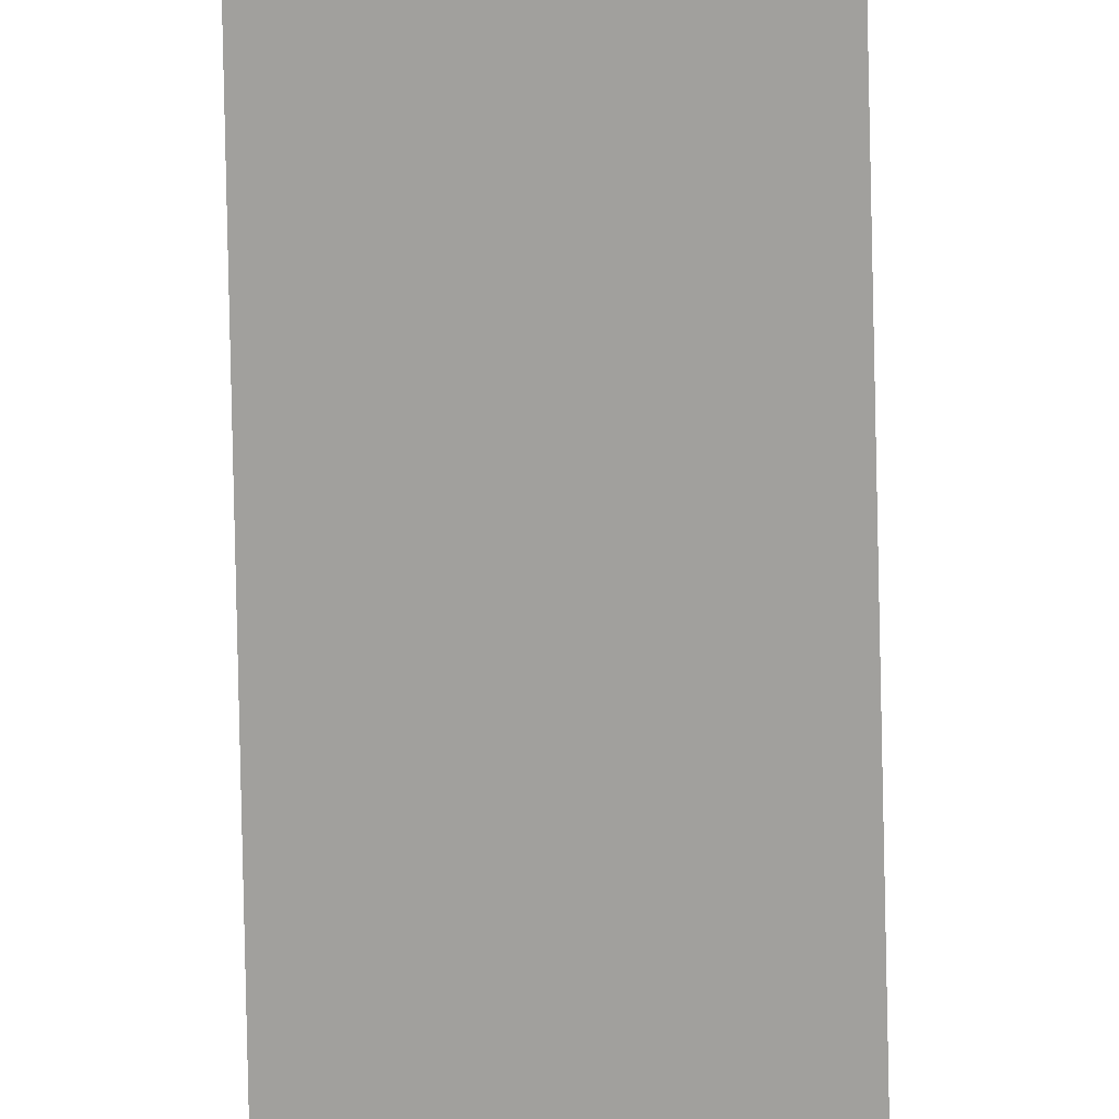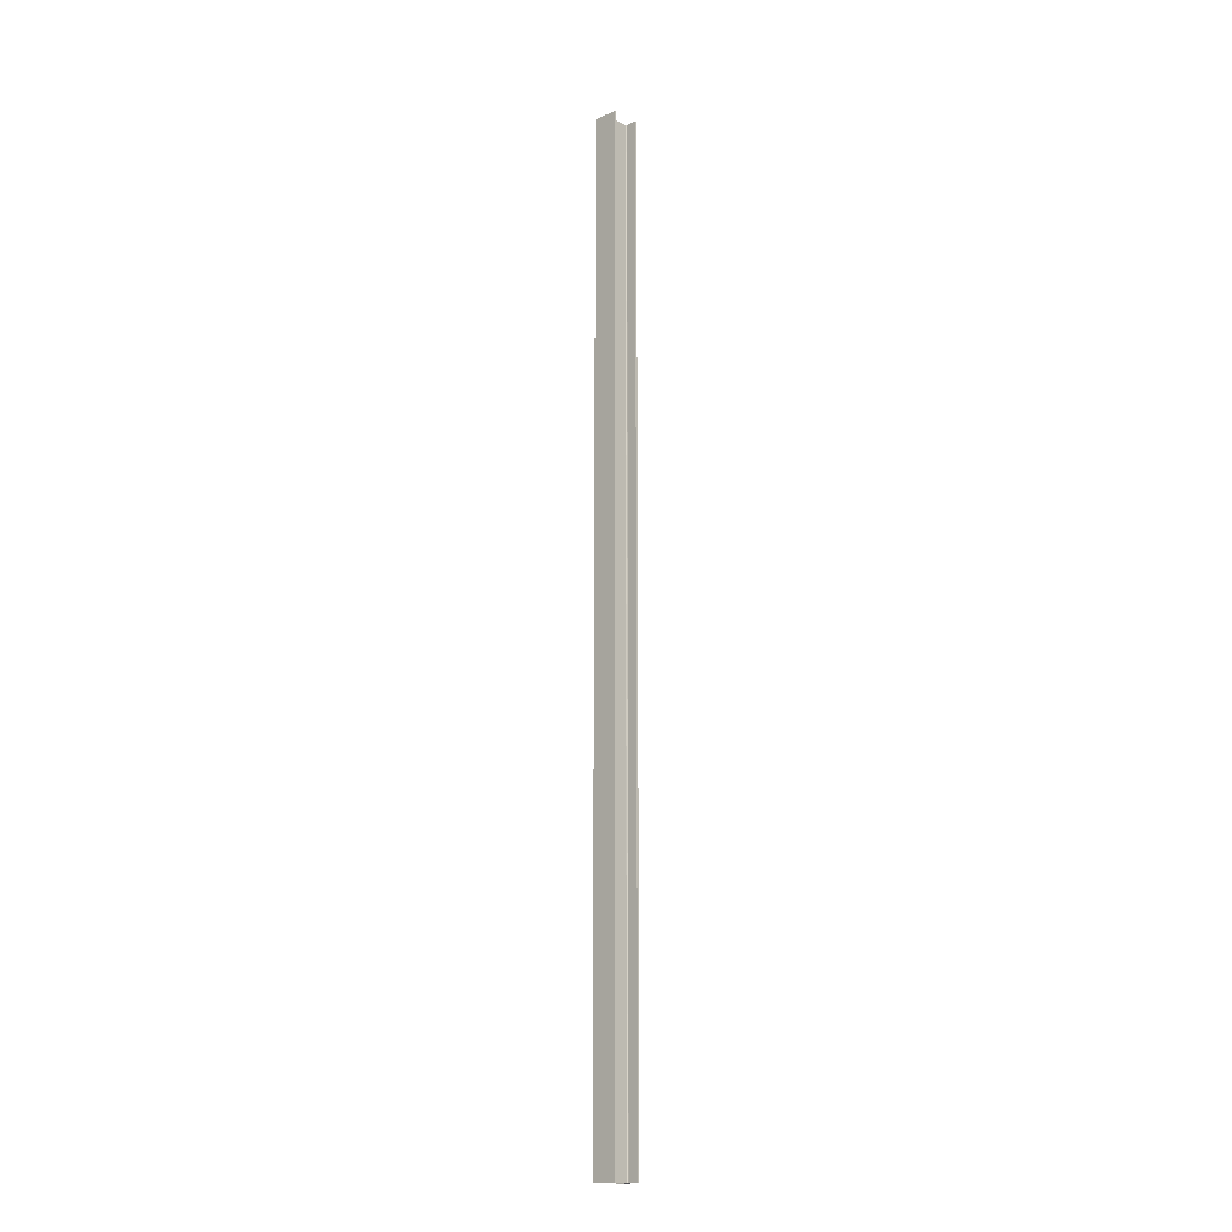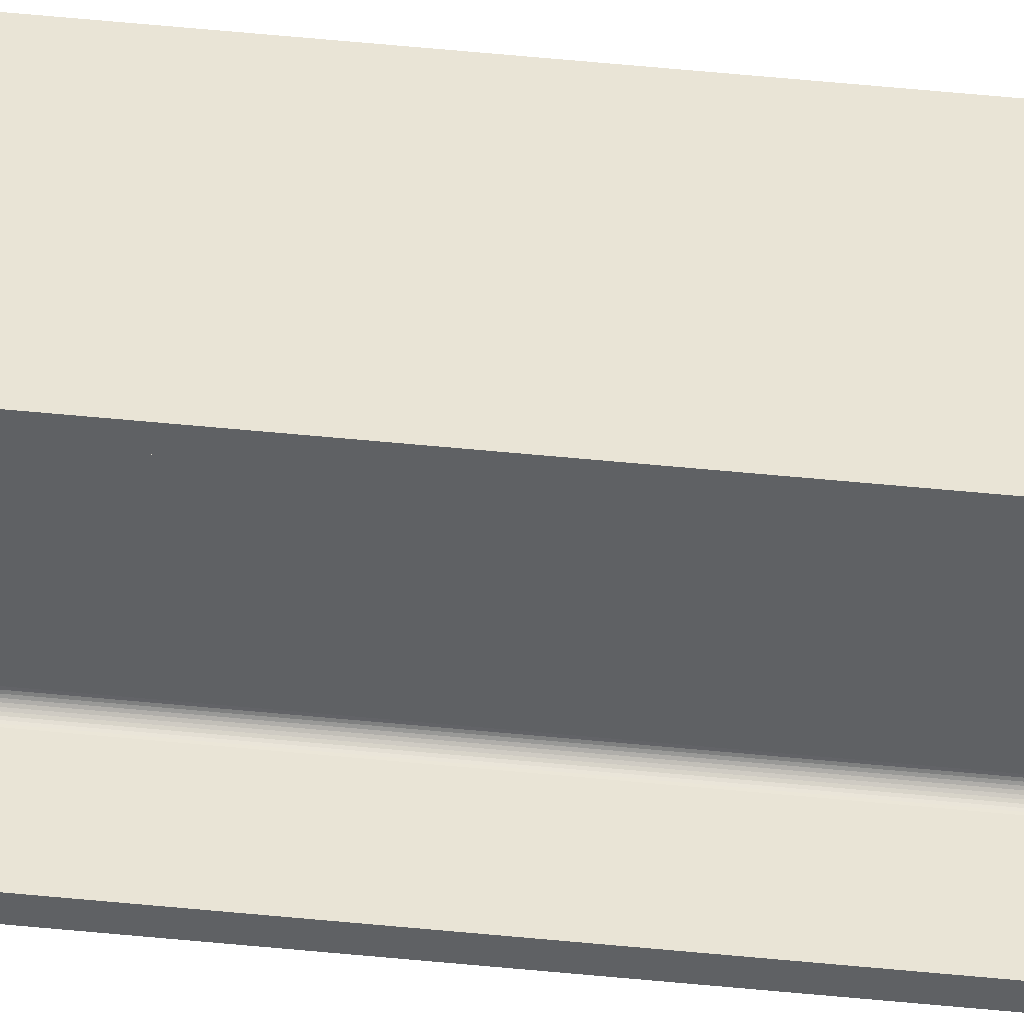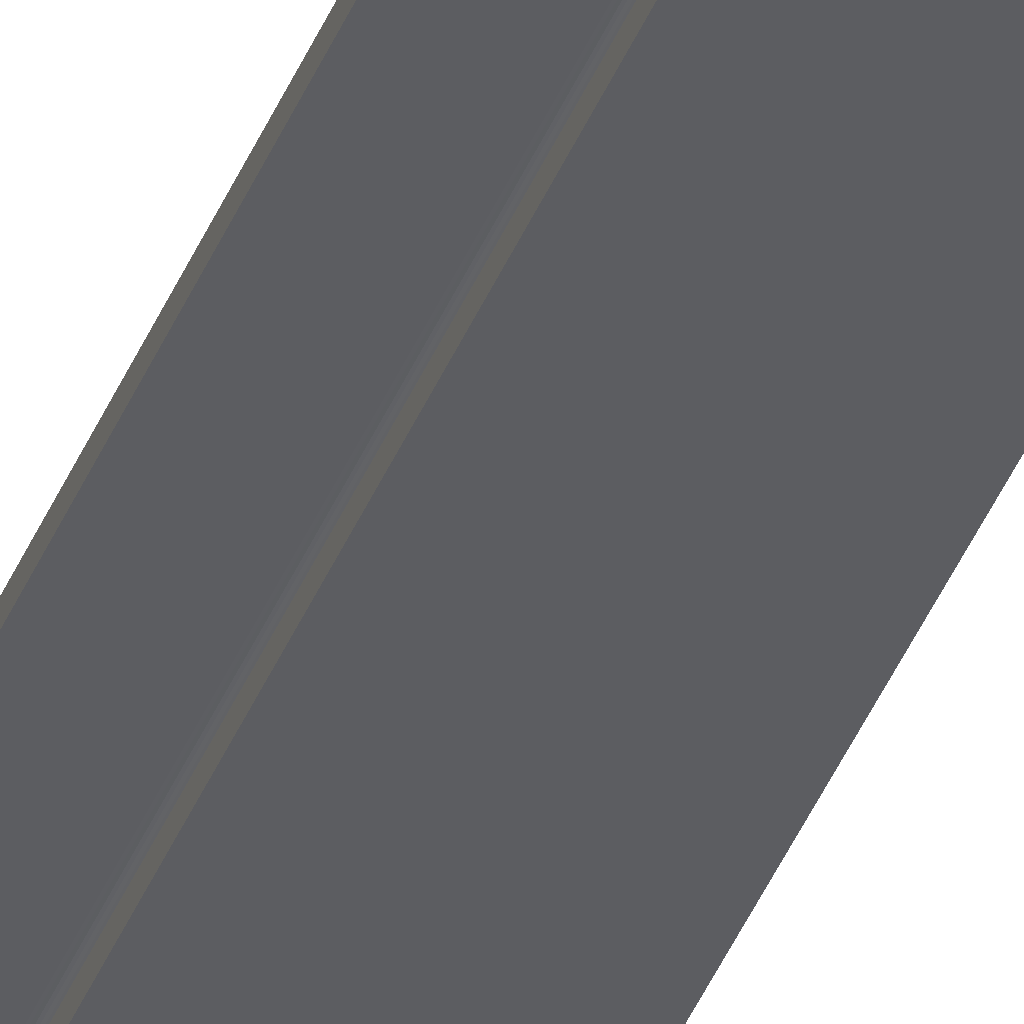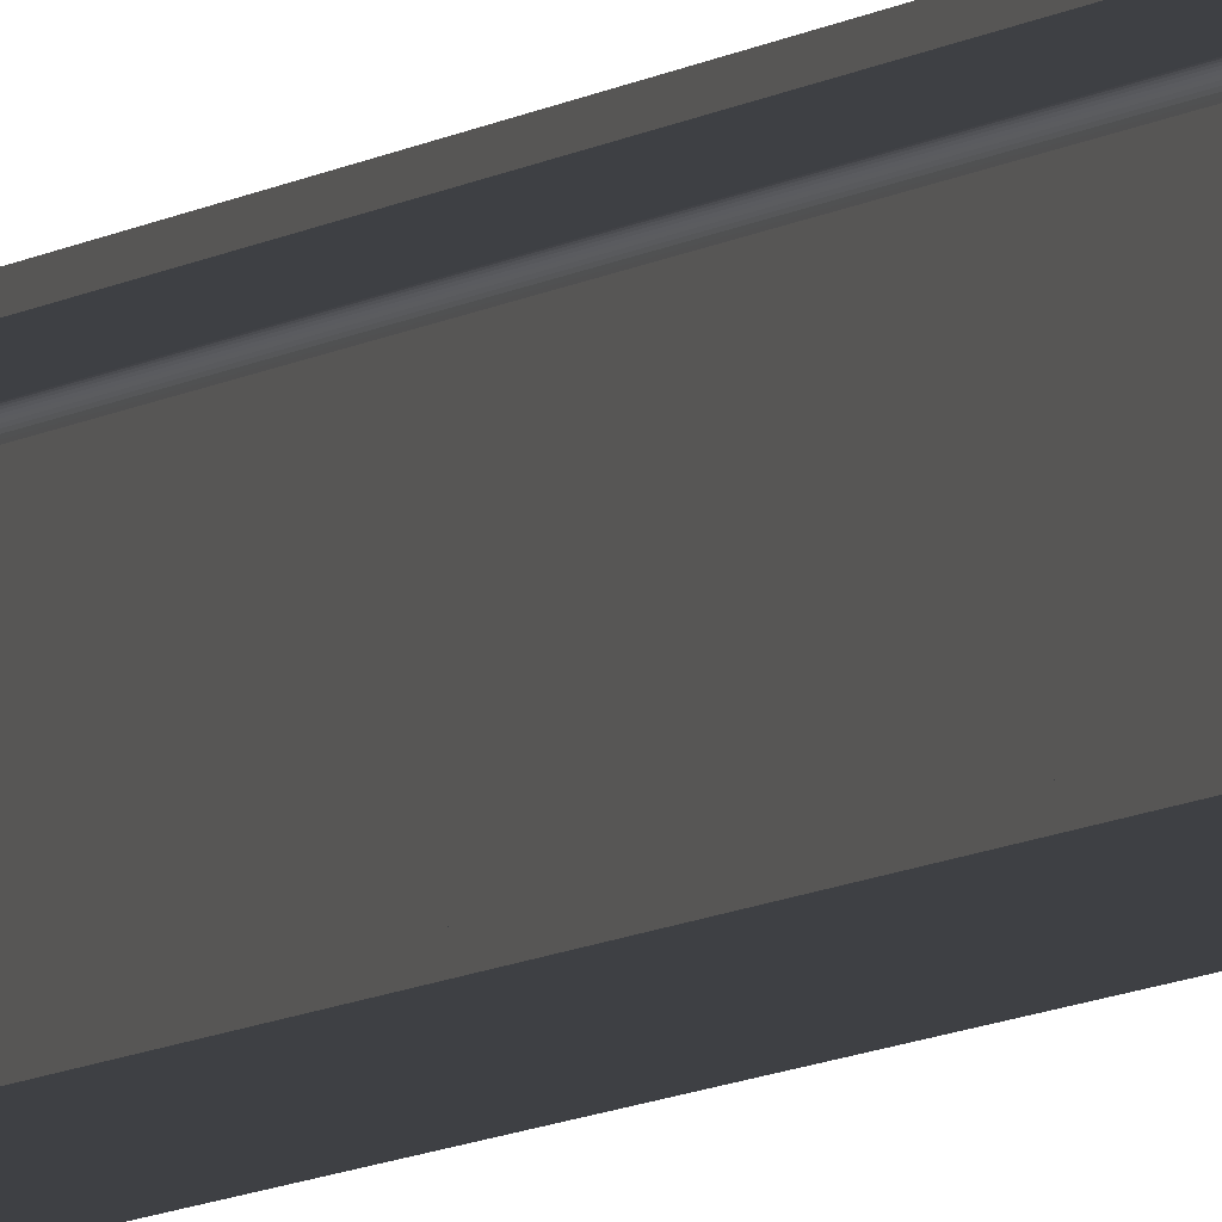
<metadata>
{"format":"obj","ext":"obj","renderer":"f3d","projection":"perspective","resolution":1024,"background":"white","views":[{"elev":-71.7,"azim":1.2,"up":"+Z"},{"elev":-15.2,"azim":43.4,"up":"+Y"},{"elev":42.6,"azim":97.2,"up":"+Z"},{"elev":-37.0,"azim":-19.2,"up":"+Z"},{"elev":-4.6,"azim":-17.2,"up":"+Z"}]}
</metadata>
<code>
v 3891 1.559e+04 4402
v 3891 2.339e+04 4402
v 4091 2.339e+04 4402
v 4091 1.559e+04 4402
v 4091 1.559e+04 4402
v 4091 2.339e+04 4402
v 4091 2.339e+04 4387
v 4091 1.559e+04 4387
v 4091 1.559e+04 4387
v 4091 2.339e+04 4387
v 4009 2.339e+04 4387
v 4009 1.559e+04 4387
v 4009 1.559e+04 4387
v 4009 2.339e+04 4387
v 4007 2.339e+04 4387
v 4007 1.559e+04 4387
v 4007 1.559e+04 4387
v 4007 2.339e+04 4387
v 4006 2.339e+04 4387
v 4006 1.559e+04 4387
v 4006 1.559e+04 4387
v 4006 2.339e+04 4387
v 4004 2.339e+04 4386
v 4004 1.559e+04 4386
v 4004 1.559e+04 4386
v 4004 2.339e+04 4386
v 4003 2.339e+04 4385
v 4003 1.559e+04 4385
v 4003 1.559e+04 4385
v 4003 2.339e+04 4385
v 4002 2.339e+04 4384
v 4002 1.559e+04 4384
v 4002 1.559e+04 4384
v 4002 2.339e+04 4384
v 4001 2.339e+04 4383
v 4001 1.559e+04 4383
v 4001 1.559e+04 4383
v 4001 2.339e+04 4383
v 4000 2.339e+04 4382
v 4000 1.559e+04 4382
v 4000 1.559e+04 4382
v 4000 2.339e+04 4382
v 3999 2.339e+04 4380
v 3999 1.559e+04 4380
v 3999 1.559e+04 4380
v 3999 2.339e+04 4380
v 3999 2.339e+04 4379
v 3999 1.559e+04 4379
v 3999 1.559e+04 4379
v 3999 2.339e+04 4379
v 3999 2.339e+04 4377
v 3999 1.559e+04 4377
v 3999 1.559e+04 4377
v 3999 2.339e+04 4377
v 3999 2.339e+04 4187
v 3999 1.559e+04 4187
v 3999 1.559e+04 4187
v 3999 2.339e+04 4187
v 3999 2.339e+04 4186
v 3999 1.559e+04 4186
v 3999 1.559e+04 4186
v 3999 2.339e+04 4186
v 3999 2.339e+04 4184
v 3999 1.559e+04 4184
v 3999 1.559e+04 4184
v 3999 2.339e+04 4184
v 4000 2.339e+04 4183
v 4000 1.559e+04 4183
v 4000 1.559e+04 4183
v 4000 2.339e+04 4183
v 4001 2.339e+04 4181
v 4001 1.559e+04 4181
v 4001 1.559e+04 4181
v 4001 2.339e+04 4181
v 4002 2.339e+04 4180
v 4002 1.559e+04 4180
v 4002 1.559e+04 4180
v 4002 2.339e+04 4180
v 4003 2.339e+04 4179
v 4003 1.559e+04 4179
v 4003 1.559e+04 4179
v 4003 2.339e+04 4179
v 4004 2.339e+04 4178
v 4004 1.559e+04 4178
v 4004 1.559e+04 4178
v 4004 2.339e+04 4178
v 4006 2.339e+04 4178
v 4006 1.559e+04 4178
v 4006 1.559e+04 4178
v 4006 2.339e+04 4178
v 4007 2.339e+04 4177
v 4007 1.559e+04 4177
v 4007 1.559e+04 4177
v 4007 2.339e+04 4177
v 4009 2.339e+04 4177
v 4009 1.559e+04 4177
v 4009 1.559e+04 4177
v 4009 2.339e+04 4177
v 4091 2.339e+04 4177
v 4091 1.559e+04 4177
v 4091 1.559e+04 4177
v 4091 2.339e+04 4177
v 4091 2.339e+04 4162
v 4091 1.559e+04 4162
v 4091 1.559e+04 4162
v 4091 2.339e+04 4162
v 3891 2.339e+04 4162
v 3891 1.559e+04 4162
v 3891 1.559e+04 4162
v 3891 2.339e+04 4162
v 3891 2.339e+04 4177
v 3891 1.559e+04 4177
v 3891 1.559e+04 4177
v 3891 2.339e+04 4177
v 3974 2.339e+04 4177
v 3974 1.559e+04 4177
v 3974 1.559e+04 4177
v 3974 2.339e+04 4177
v 3975 2.339e+04 4177
v 3975 1.559e+04 4177
v 3975 1.559e+04 4177
v 3975 2.339e+04 4177
v 3977 2.339e+04 4178
v 3977 1.559e+04 4178
v 3977 1.559e+04 4178
v 3977 2.339e+04 4178
v 3978 2.339e+04 4178
v 3978 1.559e+04 4178
v 3978 1.559e+04 4178
v 3978 2.339e+04 4178
v 3980 2.339e+04 4179
v 3980 1.559e+04 4179
v 3980 1.559e+04 4179
v 3980 2.339e+04 4179
v 3981 2.339e+04 4180
v 3981 1.559e+04 4180
v 3981 1.559e+04 4180
v 3981 2.339e+04 4180
v 3982 2.339e+04 4181
v 3982 1.559e+04 4181
v 3982 1.559e+04 4181
v 3982 2.339e+04 4181
v 3983 2.339e+04 4183
v 3983 1.559e+04 4183
v 3983 1.559e+04 4183
v 3983 2.339e+04 4183
v 3983 2.339e+04 4184
v 3983 1.559e+04 4184
v 3983 1.559e+04 4184
v 3983 2.339e+04 4184
v 3984 2.339e+04 4186
v 3984 1.559e+04 4186
v 3984 1.559e+04 4186
v 3984 2.339e+04 4186
v 3984 2.339e+04 4187
v 3984 1.559e+04 4187
v 3984 1.559e+04 4187
v 3984 2.339e+04 4187
v 3984 2.339e+04 4377
v 3984 1.559e+04 4377
v 3984 1.559e+04 4377
v 3984 2.339e+04 4377
v 3984 2.339e+04 4379
v 3984 1.559e+04 4379
v 3984 1.559e+04 4379
v 3984 2.339e+04 4379
v 3983 2.339e+04 4380
v 3983 1.559e+04 4380
v 3983 1.559e+04 4380
v 3983 2.339e+04 4380
v 3983 2.339e+04 4382
v 3983 1.559e+04 4382
v 3983 1.559e+04 4382
v 3983 2.339e+04 4382
v 3982 2.339e+04 4383
v 3982 1.559e+04 4383
v 3982 1.559e+04 4383
v 3982 2.339e+04 4383
v 3981 2.339e+04 4384
v 3981 1.559e+04 4384
v 3981 1.559e+04 4384
v 3981 2.339e+04 4384
v 3980 2.339e+04 4385
v 3980 1.559e+04 4385
v 3980 1.559e+04 4385
v 3980 2.339e+04 4385
v 3978 2.339e+04 4386
v 3978 1.559e+04 4386
v 3978 1.559e+04 4386
v 3978 2.339e+04 4386
v 3977 2.339e+04 4387
v 3977 1.559e+04 4387
v 3977 1.559e+04 4387
v 3977 2.339e+04 4387
v 3975 2.339e+04 4387
v 3975 1.559e+04 4387
v 3975 1.559e+04 4387
v 3975 2.339e+04 4387
v 3974 2.339e+04 4387
v 3974 1.559e+04 4387
v 3974 1.559e+04 4387
v 3974 2.339e+04 4387
v 3891 2.339e+04 4387
v 3891 1.559e+04 4387
v 3891 1.559e+04 4387
v 3891 2.339e+04 4387
v 3891 2.339e+04 4402
v 3891 1.559e+04 4402
v 3891 1.559e+04 4402
v 4091 1.559e+04 4402
v 4091 1.559e+04 4387
v 4009 1.559e+04 4387
v 4007 1.559e+04 4387
v 4006 1.559e+04 4387
v 4004 1.559e+04 4386
v 4003 1.559e+04 4385
v 4002 1.559e+04 4384
v 4001 1.559e+04 4383
v 4000 1.559e+04 4382
v 3999 1.559e+04 4380
v 3999 1.559e+04 4379
v 3999 1.559e+04 4377
v 3999 1.559e+04 4187
v 3999 1.559e+04 4186
v 3999 1.559e+04 4184
v 4000 1.559e+04 4183
v 4001 1.559e+04 4181
v 4002 1.559e+04 4180
v 4003 1.559e+04 4179
v 4004 1.559e+04 4178
v 4006 1.559e+04 4178
v 4007 1.559e+04 4177
v 4009 1.559e+04 4177
v 4091 1.559e+04 4177
v 4091 1.559e+04 4162
v 3891 1.559e+04 4162
v 3891 1.559e+04 4177
v 3974 1.559e+04 4177
v 3975 1.559e+04 4177
v 3977 1.559e+04 4178
v 3978 1.559e+04 4178
v 3980 1.559e+04 4179
v 3981 1.559e+04 4180
v 3982 1.559e+04 4181
v 3983 1.559e+04 4183
v 3983 1.559e+04 4184
v 3984 1.559e+04 4186
v 3984 1.559e+04 4187
v 3984 1.559e+04 4377
v 3984 1.559e+04 4379
v 3983 1.559e+04 4380
v 3983 1.559e+04 4382
v 3982 1.559e+04 4383
v 3981 1.559e+04 4384
v 3980 1.559e+04 4385
v 3978 1.559e+04 4386
v 3977 1.559e+04 4387
v 3975 1.559e+04 4387
v 3974 1.559e+04 4387
v 3891 1.559e+04 4387
v 4091 2.339e+04 4402
v 3891 2.339e+04 4402
v 3891 2.339e+04 4387
v 3974 2.339e+04 4387
v 3975 2.339e+04 4387
v 3977 2.339e+04 4387
v 3978 2.339e+04 4386
v 3980 2.339e+04 4385
v 3981 2.339e+04 4384
v 3982 2.339e+04 4383
v 3983 2.339e+04 4382
v 3983 2.339e+04 4380
v 3984 2.339e+04 4379
v 3984 2.339e+04 4377
v 3984 2.339e+04 4187
v 3984 2.339e+04 4186
v 3983 2.339e+04 4184
v 3983 2.339e+04 4183
v 3982 2.339e+04 4181
v 3981 2.339e+04 4180
v 3980 2.339e+04 4179
v 3978 2.339e+04 4178
v 3977 2.339e+04 4178
v 3975 2.339e+04 4177
v 3974 2.339e+04 4177
v 3891 2.339e+04 4177
v 3891 2.339e+04 4162
v 4091 2.339e+04 4162
v 4091 2.339e+04 4177
v 4009 2.339e+04 4177
v 4007 2.339e+04 4177
v 4006 2.339e+04 4178
v 4004 2.339e+04 4178
v 4003 2.339e+04 4179
v 4002 2.339e+04 4180
v 4001 2.339e+04 4181
v 4000 2.339e+04 4183
v 3999 2.339e+04 4184
v 3999 2.339e+04 4186
v 3999 2.339e+04 4187
v 3999 2.339e+04 4377
v 3999 2.339e+04 4379
v 3999 2.339e+04 4380
v 4000 2.339e+04 4382
v 4001 2.339e+04 4383
v 4002 2.339e+04 4384
v 4003 2.339e+04 4385
v 4004 2.339e+04 4386
v 4006 2.339e+04 4387
v 4007 2.339e+04 4387
v 4009 2.339e+04 4387
v 4091 2.339e+04 4387
f 288 290 289
f 312 311 261
f 288 291 290
f 311 310 261
f 293 275 294
f 294 275 295
f 295 275 296
f 296 275 297
f 297 275 298
f 298 275 299
f 299 275 300
f 300 275 301
f 275 274 301
f 301 274 302
f 302 274 303
f 303 274 304
f 304 274 305
f 305 274 306
f 306 274 307
f 307 274 308
f 293 276 275
f 274 273 308
f 293 277 276
f 273 272 308
f 293 278 277
f 272 271 308
f 288 279 291
f 291 279 292
f 292 279 293
f 293 279 278
f 271 270 308
f 308 270 309
f 309 270 310
f 310 270 261
f 288 280 279
f 270 269 261
f 288 281 280
f 269 268 261
f 288 282 281
f 268 267 261
f 288 283 282
f 267 266 261
f 288 284 283
f 266 265 261
f 288 285 284
f 265 264 261
f 288 287 285
f 287 286 285
f 264 263 261
f 263 262 261
f 210 212 211
f 234 233 235
f 210 213 212
f 233 232 235
f 215 249 216
f 216 249 217
f 217 249 218
f 218 249 219
f 219 249 220
f 220 249 221
f 221 249 222
f 222 249 223
f 249 248 223
f 223 248 224
f 224 248 225
f 225 248 226
f 226 248 227
f 227 248 228
f 228 248 229
f 229 248 230
f 215 250 249
f 248 247 230
f 215 251 250
f 247 246 230
f 215 252 251
f 246 245 230
f 210 253 213
f 213 253 214
f 214 253 215
f 215 253 252
f 245 244 230
f 230 244 231
f 231 244 232
f 232 244 235
f 210 254 253
f 244 243 235
f 210 255 254
f 243 242 235
f 210 256 255
f 242 241 235
f 210 257 256
f 241 240 235
f 210 258 257
f 240 239 235
f 210 259 258
f 239 238 235
f 210 209 259
f 209 260 259
f 238 237 235
f 237 236 235
f 207 205 208
f 207 206 205
f 203 201 204
f 203 202 201
f 199 197 200
f 199 198 197
f 195 193 196
f 195 194 193
f 191 189 192
f 191 190 189
f 187 185 188
f 187 186 185
f 183 181 184
f 183 182 181
f 179 177 180
f 179 178 177
f 175 173 176
f 175 174 173
f 171 169 172
f 171 170 169
f 167 165 168
f 167 166 165
f 163 161 164
f 163 162 161
f 159 157 160
f 159 158 157
f 155 153 156
f 155 154 153
f 151 149 152
f 151 150 149
f 147 145 148
f 147 146 145
f 143 141 144
f 143 142 141
f 139 137 140
f 139 138 137
f 135 133 136
f 135 134 133
f 131 129 132
f 131 130 129
f 127 125 128
f 127 126 125
f 123 121 124
f 123 122 121
f 119 117 120
f 119 118 117
f 115 113 116
f 115 114 113
f 111 109 112
f 111 110 109
f 107 105 108
f 107 106 105
f 103 101 104
f 103 102 101
f 99 97 100
f 99 98 97
f 95 93 96
f 95 94 93
f 91 89 92
f 91 90 89
f 87 85 88
f 87 86 85
f 83 81 84
f 83 82 81
f 79 77 80
f 79 78 77
f 75 73 76
f 75 74 73
f 71 69 72
f 71 70 69
f 67 65 68
f 67 66 65
f 63 61 64
f 63 62 61
f 59 57 60
f 59 58 57
f 55 53 56
f 55 54 53
f 51 49 52
f 51 50 49
f 47 45 48
f 47 46 45
f 43 41 44
f 43 42 41
f 39 37 40
f 39 38 37
f 35 33 36
f 35 34 33
f 31 29 32
f 31 30 29
f 27 25 28
f 27 26 25
f 23 21 24
f 23 22 21
f 19 17 20
f 19 18 17
f 15 13 16
f 15 14 13
f 11 9 12
f 11 10 9
f 7 5 8
f 7 6 5
f 3 1 4
f 3 2 1

</code>
